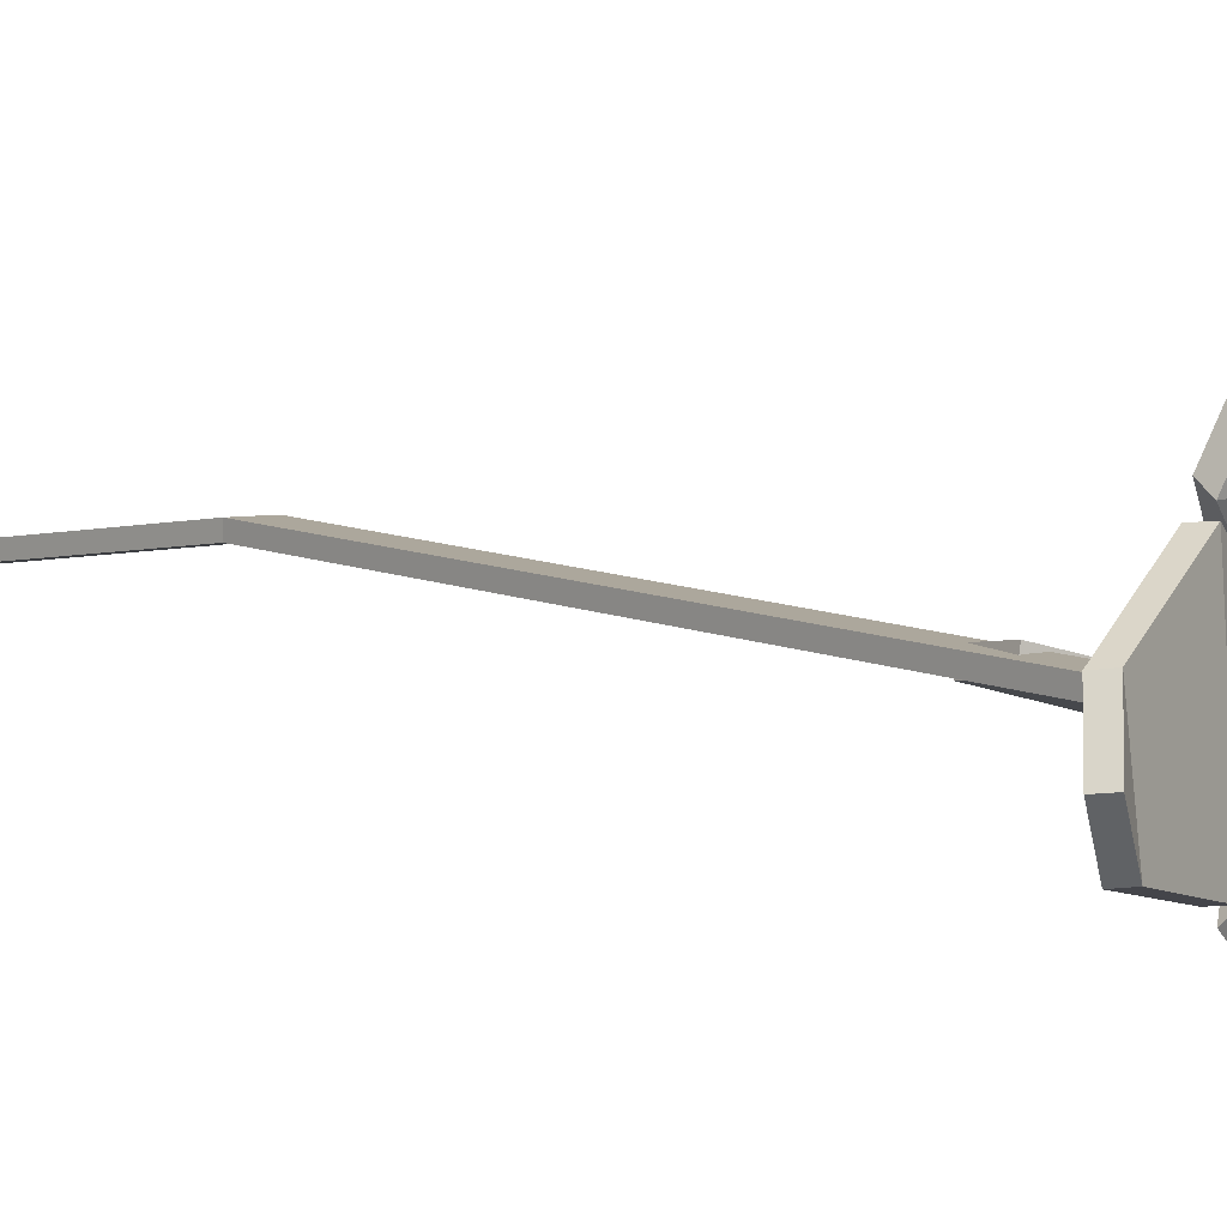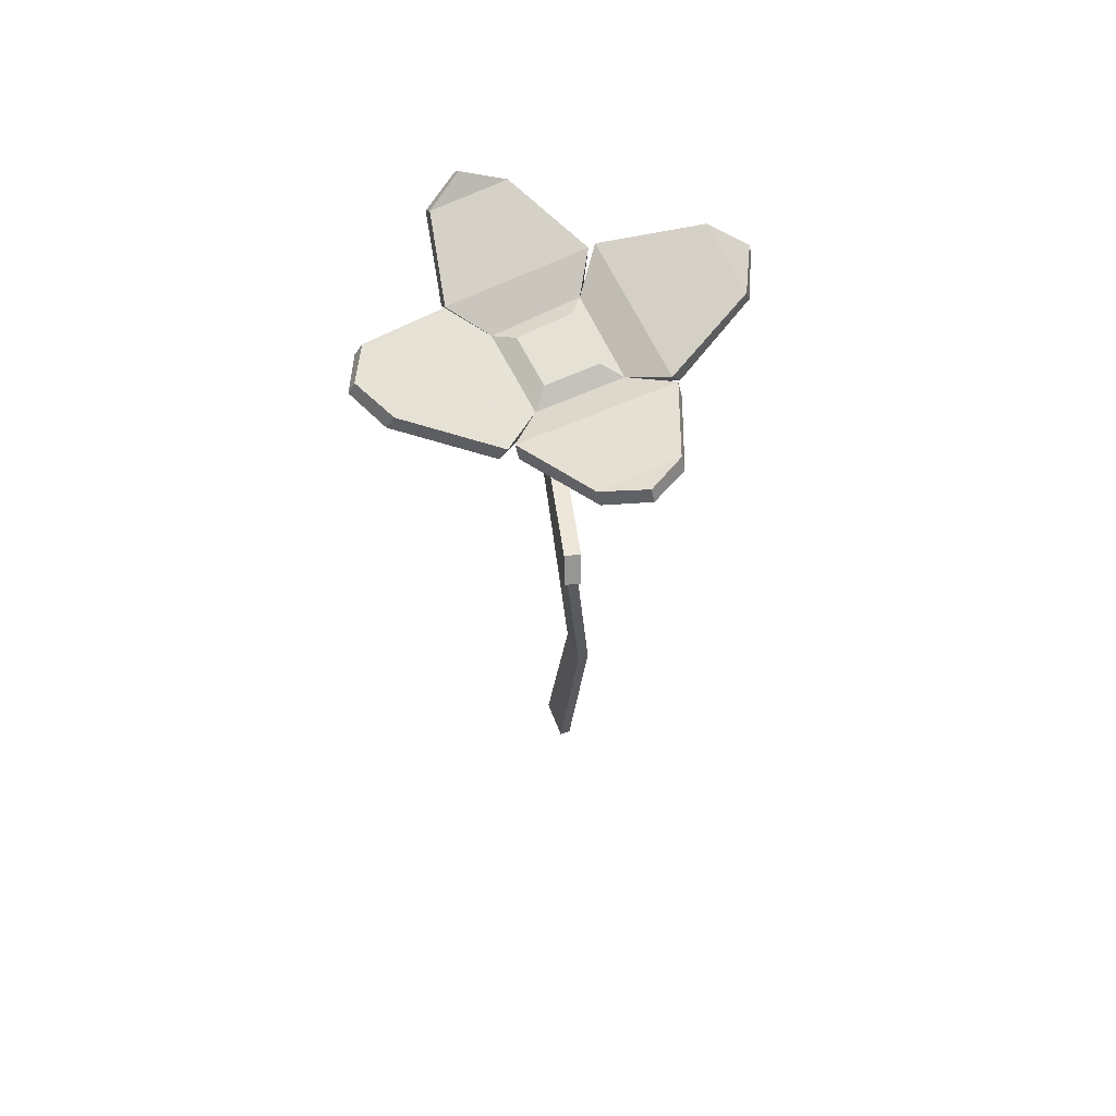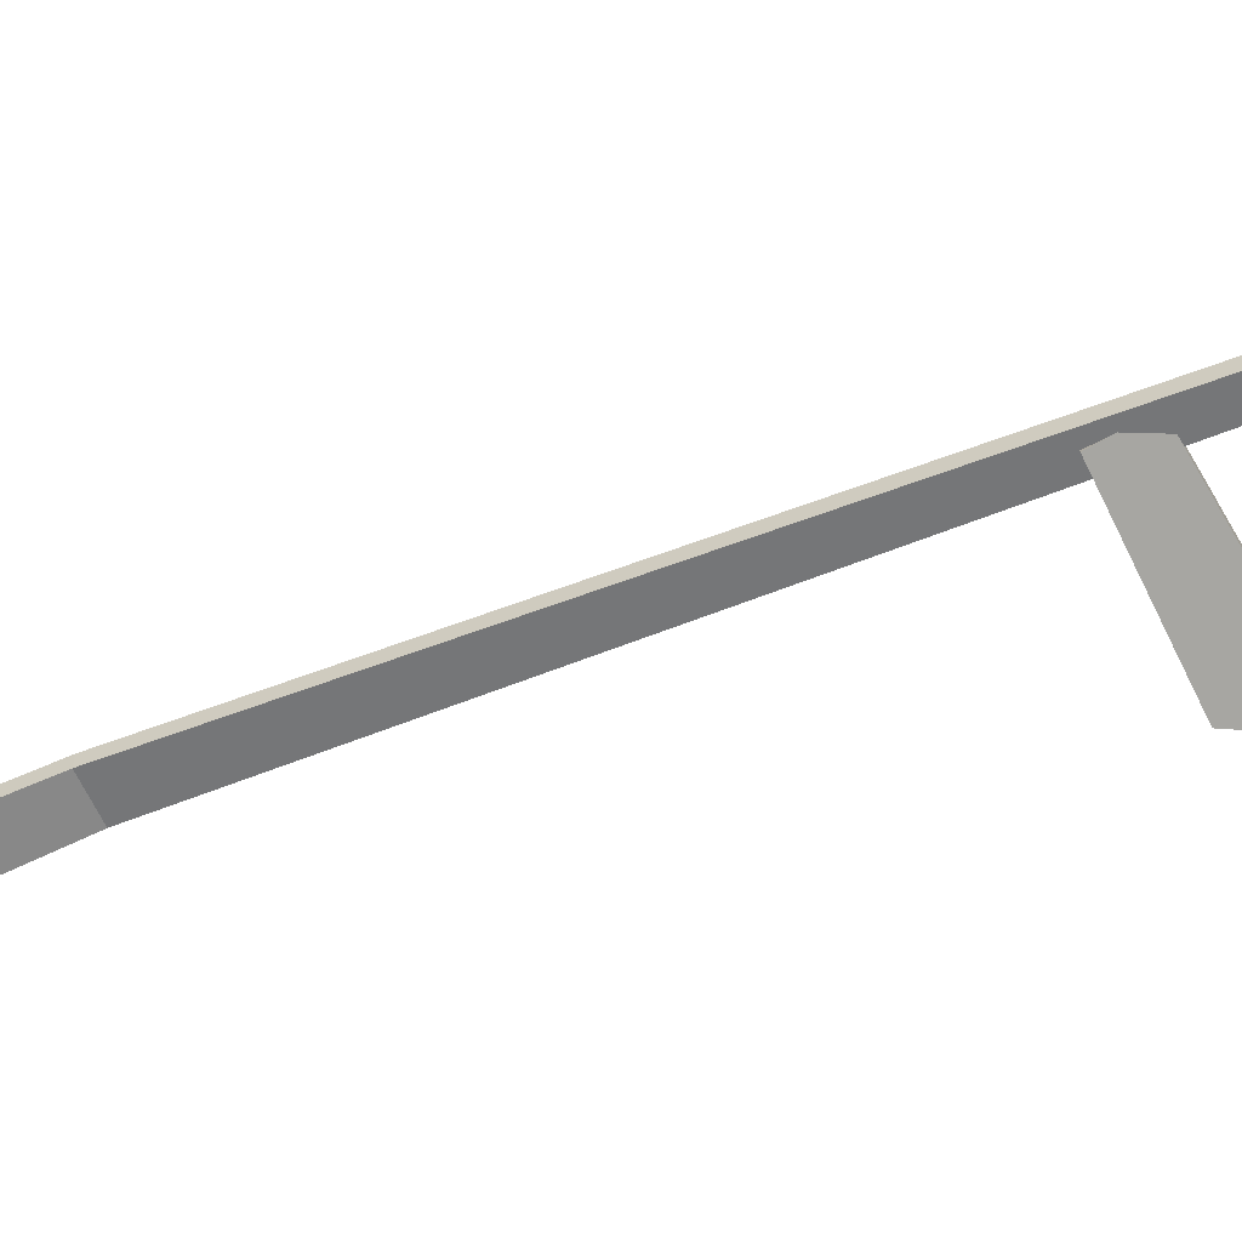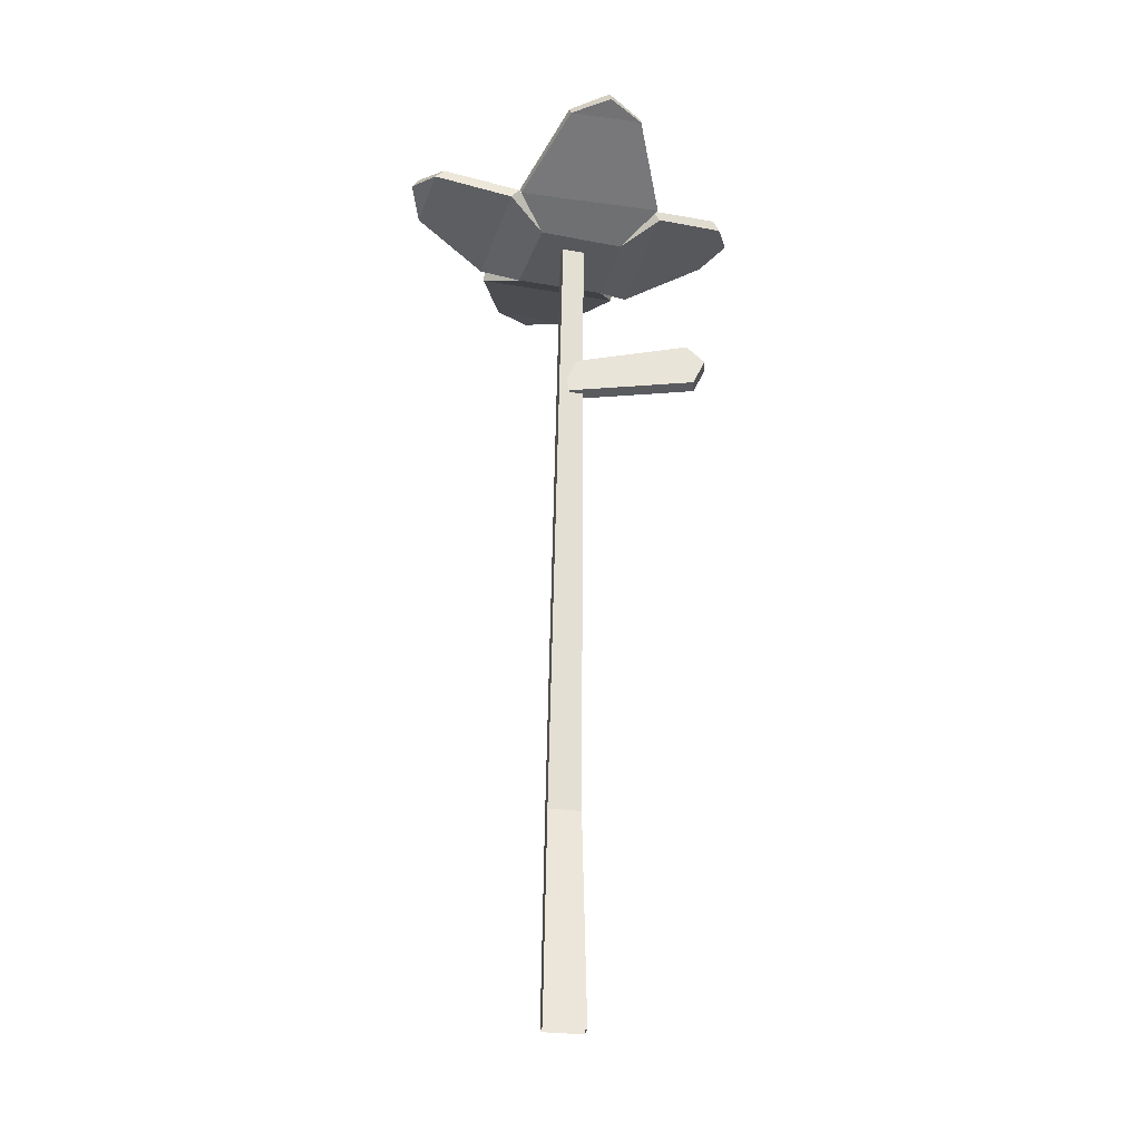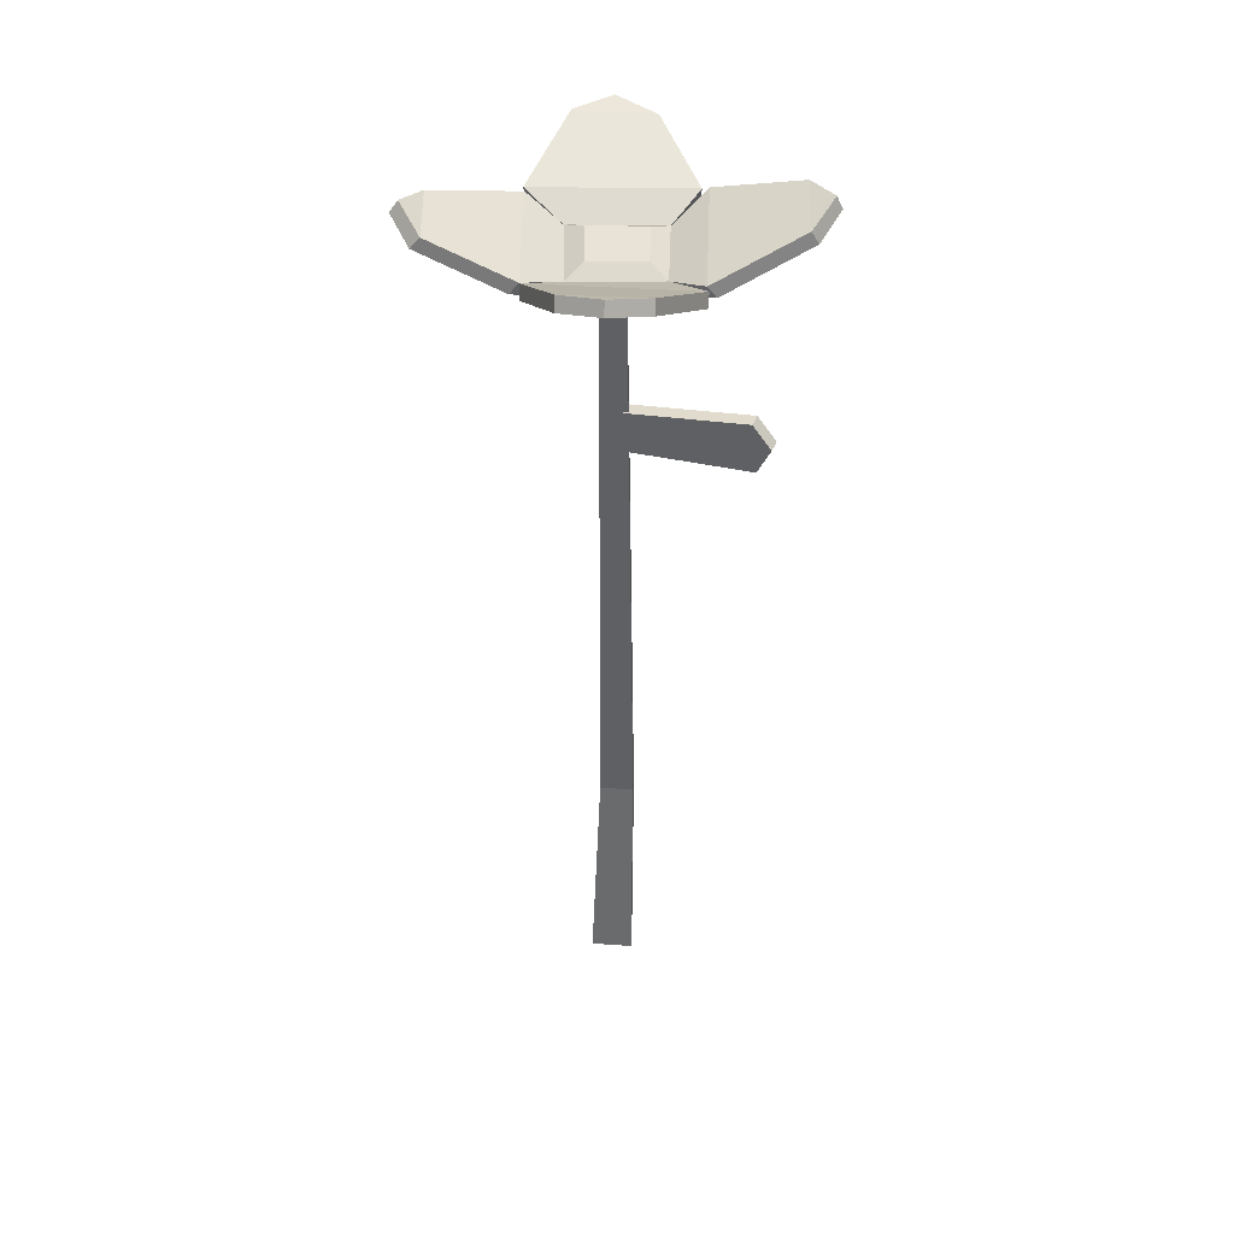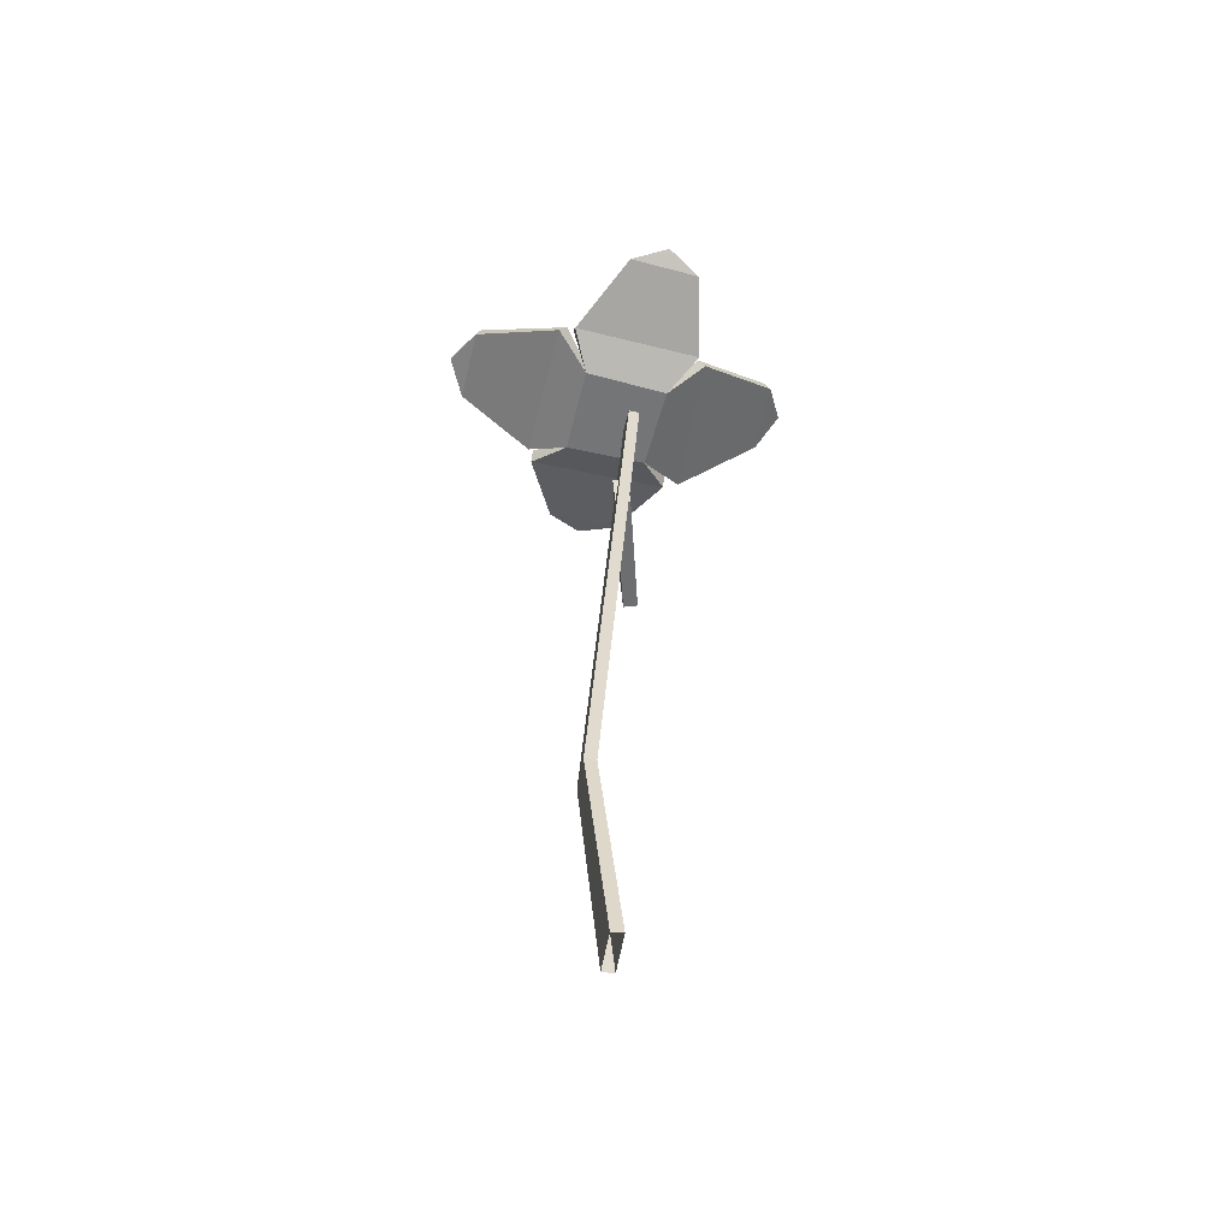
<metadata>
{"format":"obj","ext":"obj","renderer":"f3d","projection":"perspective","resolution":1024,"background":"white","views":[{"elev":4.4,"azim":138.6,"up":"+Z"},{"elev":64.2,"azim":-111.4,"up":"+Y"},{"elev":-60.0,"azim":113.9,"up":"+Z"},{"elev":-28.5,"azim":168.9,"up":"+Y"},{"elev":41.8,"azim":-175.0,"up":"+Y"},{"elev":-56.5,"azim":80.0,"up":"+Y"}]}
</metadata>
<code>
o Flower_3_Plane.022
v 0.01889 0.4596 -0.02778
v 0.02397 0.4596 0.02028
v 0.03955 0.4705 -0.04317
v 0.04571 0.4705 0.03037
v 0.08267 0.4852 -0.03454
v 0.08713 0.484 0.005688
v 0.09408 0.491 -0.01579
v -0.02612 0.4596 0.02346
v -0.02849 0.4596 -0.02329
v -0.0454 0.4705 0.04182
v -0.04887 0.4705 -0.0384
v -0.08873 0.4866 0.02389
v -0.09068 0.4856 -0.01653
v -0.1001 0.4905 0.004616
v 0.04278 0.4705 0.03913
v -0.03732 0.4705 0.04451
v 0.02602 0.4821 0.08551
v -0.01434 0.4801 0.08797
v 0.006942 0.4833 0.09777
v -0.04563 0.4705 -0.0468
v 0.03465 0.4705 -0.04766
v -0.02615 0.4954 -0.09104
v 0.01432 0.4951 -0.09185
v -0.006607 0.5004 -0.1015
v 0.0179 0.4672 -0.02654
v 0.02284 0.4672 0.01915
v 0.03509 0.4762 -0.04275
v 0.04132 0.4763 0.03077
v 0.07784 0.4906 -0.03389
v 0.0823 0.4895 0.00636
v 0.08986 0.497 -0.01515
v -0.02497 0.4672 0.02228
v -0.02726 0.4672 -0.02234
v -0.0409 0.4762 0.04159
v -0.04437 0.4762 -0.03858
v -0.08509 0.4929 0.0236
v -0.08704 0.492 -0.01683
v -0.09711 0.4972 0.004313
v 0.04245 0.4762 0.03464
v -0.03761 0.4763 0.04007
v 0.02558 0.489 0.08327
v -0.01479 0.4871 0.08572
v 0.006507 0.4904 0.09626
v -0.04552 0.4763 -0.0424
v 0.03472 0.4763 -0.04324
v -0.02605 0.5015 -0.08693
v 0.01444 0.5011 -0.08774
v -0.006485 0.5068 -0.09802
v 0.01287 0.472 0.01151
v 0.009929 0.472 -0.01718
v -0.01837 0.472 -0.01455
v -0.01685 0.472 0.01343
v -0.01082 0.1183 0.01478
v 0.007158 0.1183 0.01478
v -0.01113 -0.000307 0.003132
v 0.01113 -0.000307 0.003132
v -0.007932 0.467 -0.007862
v 0.004212 0.4677 -0.008689
v -0.01091 0.1182 0.008488
v 0.007069 0.1182 0.008488
v -0.01113 0.000308 -0.003132
v 0.01113 0.000308 -0.003132
v -0.008363 0.4671 -0.01414
v 0.00378 0.4677 -0.01497
v -0.01082 0.1183 0.01478
v 0.007158 0.1183 0.01478
v -0.01113 -0.000307 0.003132
v 0.01113 -0.000307 0.003132
v -0.007932 0.467 -0.007862
v 0.004212 0.4677 -0.008689
v -0.06819 0.393 -0.01554
v -0.07106 0.3678 -0.01795
v -0.07759 0.3816 -0.01917
v -0.000617 0.3844 0.000399
v -0.002678 0.3642 -0.001638
v -0.01091 0.1182 0.008488
v 0.007069 0.1182 0.008488
v -0.01113 0.000308 -0.003132
v 0.01113 0.000308 -0.003132
v -0.008363 0.4671 -0.01414
v 0.00378 0.4677 -0.01497
v -0.06619 0.3936 -0.02348
v -0.06906 0.3684 -0.0259
v -0.07558 0.3822 -0.02712
v 0.001386 0.385 -0.007547
v -0.000675 0.3648 -0.009584
f 2 1 3 4
f 11 10 12 13
f 6 5 7
f 9 8 10 11
f 16 15 17 18
f 13 12 14
f 8 2 15 16
f 21 20 22 23
f 18 17 19
f 1 9 20 21
f 28 30 29 27
f 23 22 24
f 2 8 9 1
f 26 28 27 25
f 35 37 36 34
f 30 31 29
f 33 35 34 32
f 40 42 41 39
f 37 38 36
f 32 40 39 26
f 45 47 46 44
f 42 43 41
f 25 45 44 33
f 4 6 30 28
f 47 48 46
f 32 52 51 33
f 25 50 49 26
f 33 51 50 25
f 26 49 52 32
f 2 4 28 26
f 3 1 25 27
f 5 3 27 29
f 11 13 37 35
f 7 5 29 31
f 6 7 31 30
f 9 11 35 33
f 10 8 32 34
f 12 10 34 36
f 16 18 42 40
f 14 12 36 38
f 13 14 38 37
f 15 2 26 39
f 17 15 39 41
f 21 23 47 45
f 19 17 41 43
f 18 19 43 42
f 20 9 33 44
f 8 16 40 32
f 22 20 44 46
f 24 22 46 48
f 23 24 48 47
f 1 21 45 25
f 4 3 5 6
f 49 50 51 52
f 59 63 64 60
f 54 53 55 56
f 53 57 63 59
f 60 62 61 59
f 58 54 60 64
f 54 56 62 60
f 55 53 59 61
f 57 58 64 63
f 54 58 57 53
f 76 80 81 77
f 66 65 67 68
f 71 73 72 75 74
f 65 69 80 76
f 77 79 78 76
f 82 85 86 83 84
f 70 66 77 81
f 66 68 79 77
f 67 65 76 78
f 69 70 81 80
f 73 71 82 84
f 72 73 84 83
f 66 70 69 65
f 75 72 83 86
f 74 75 86 85
f 71 74 85 82

</code>
